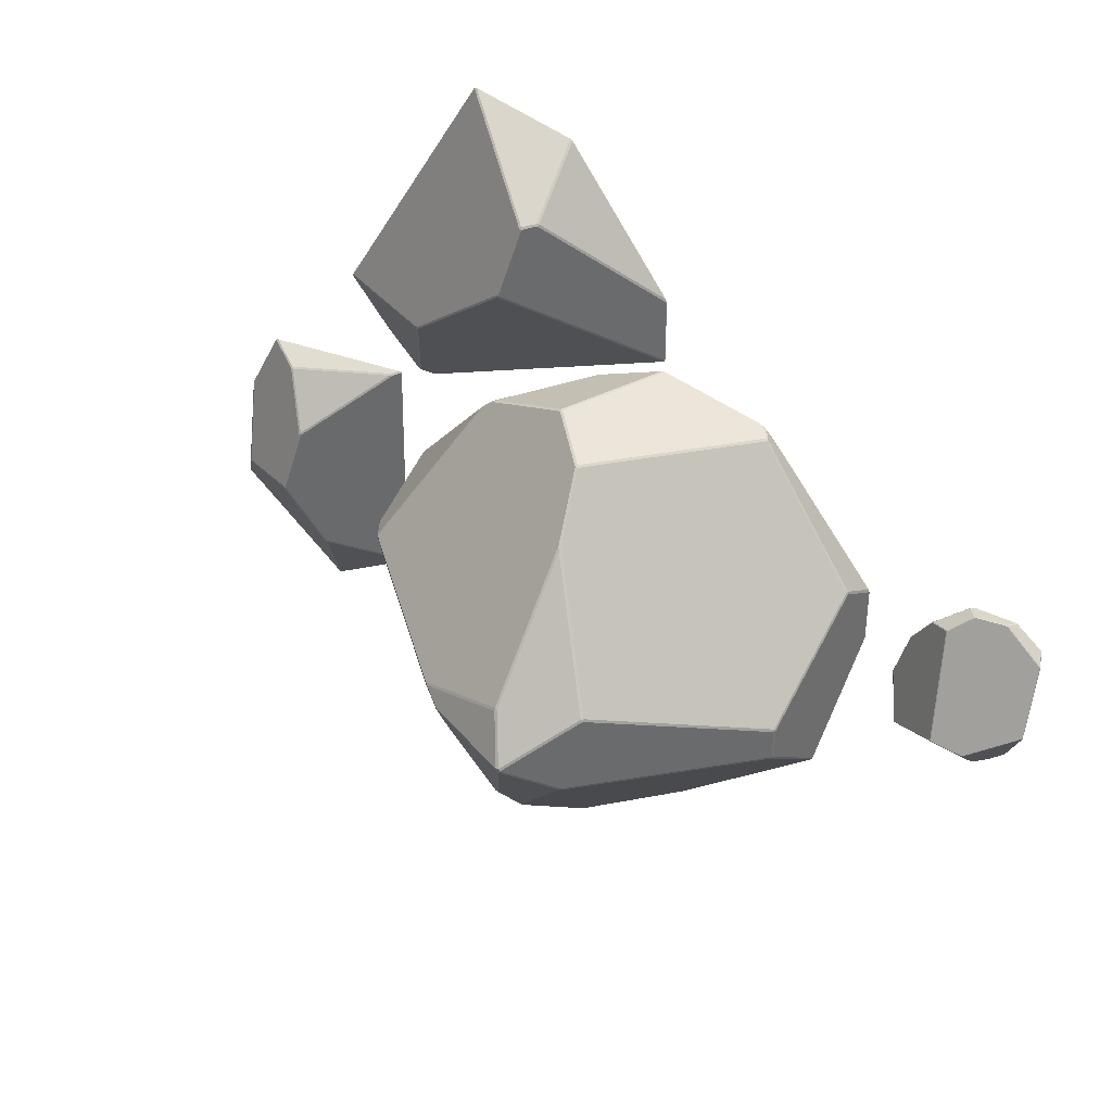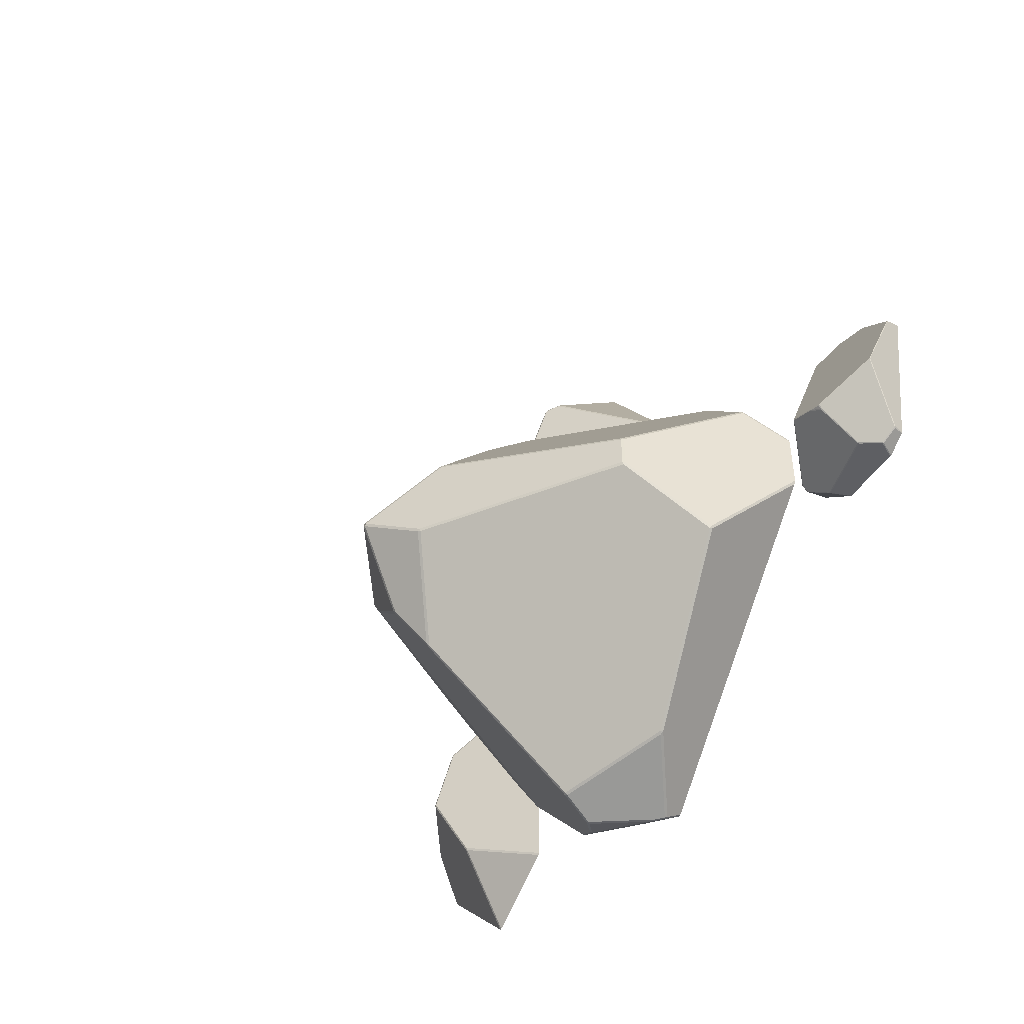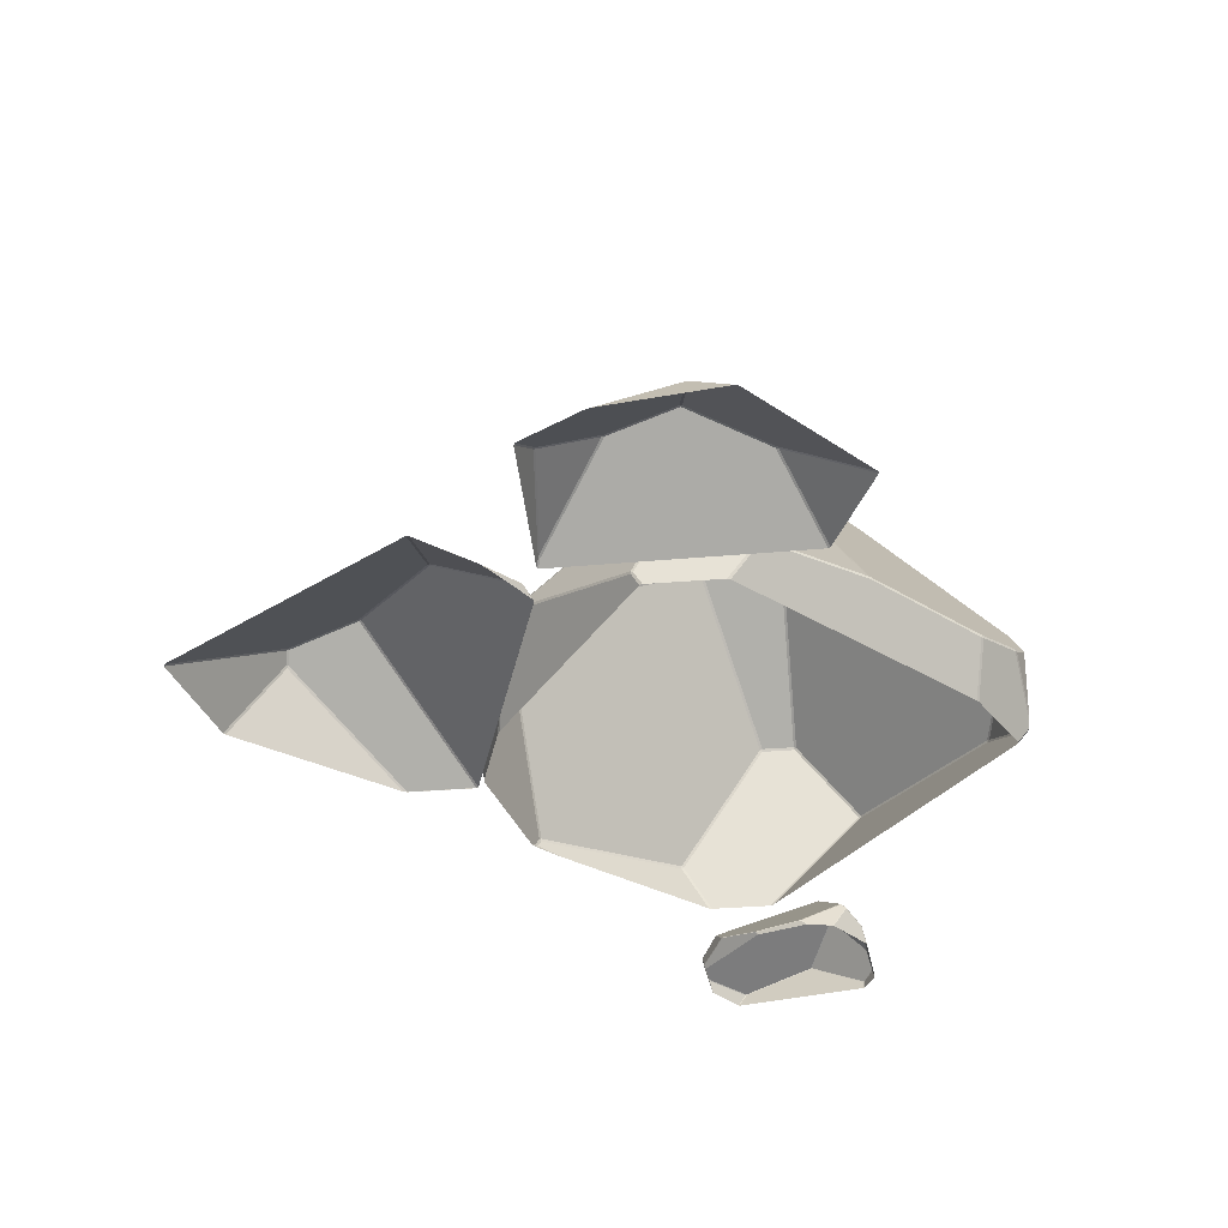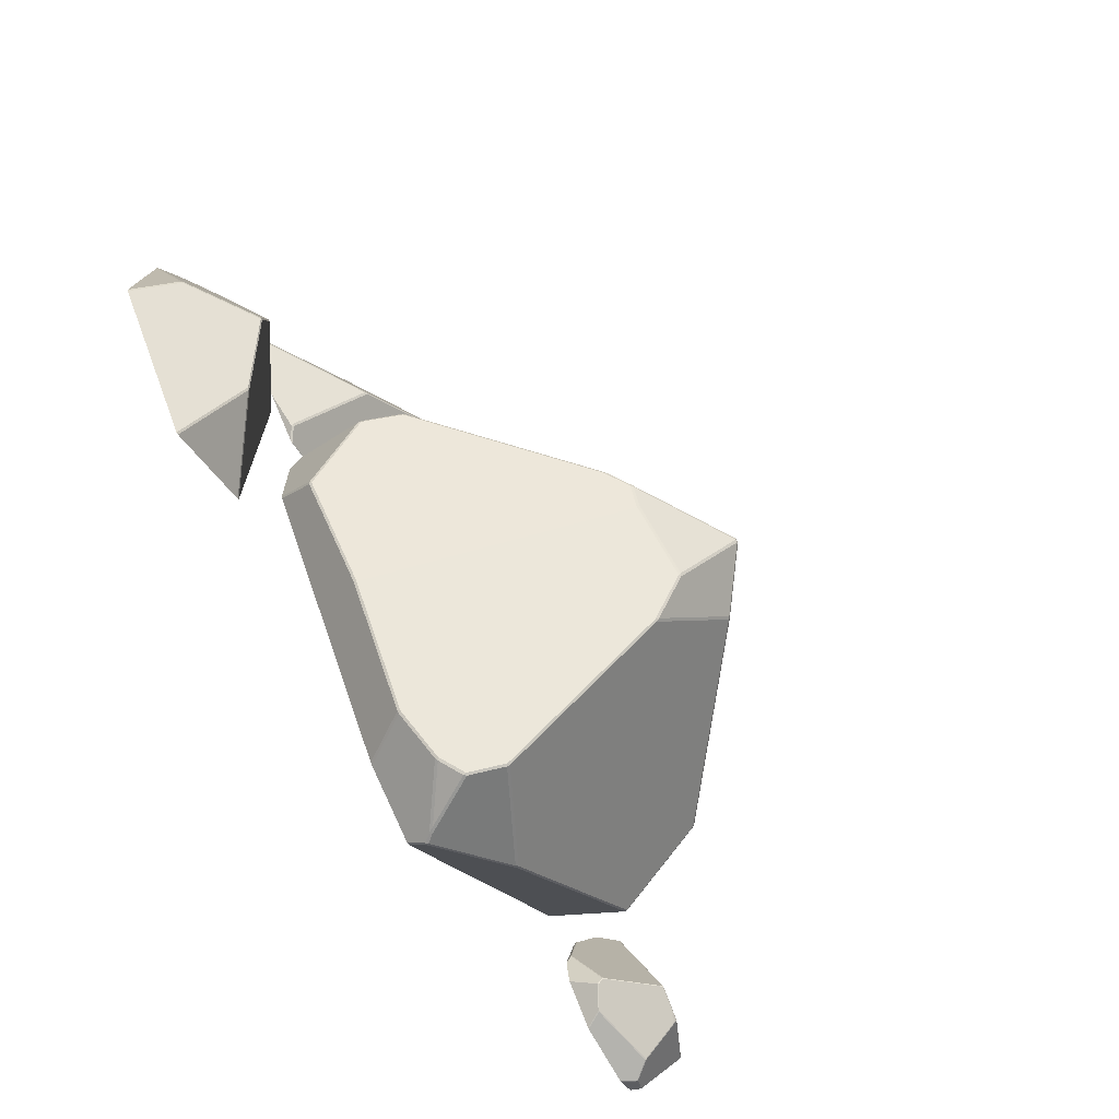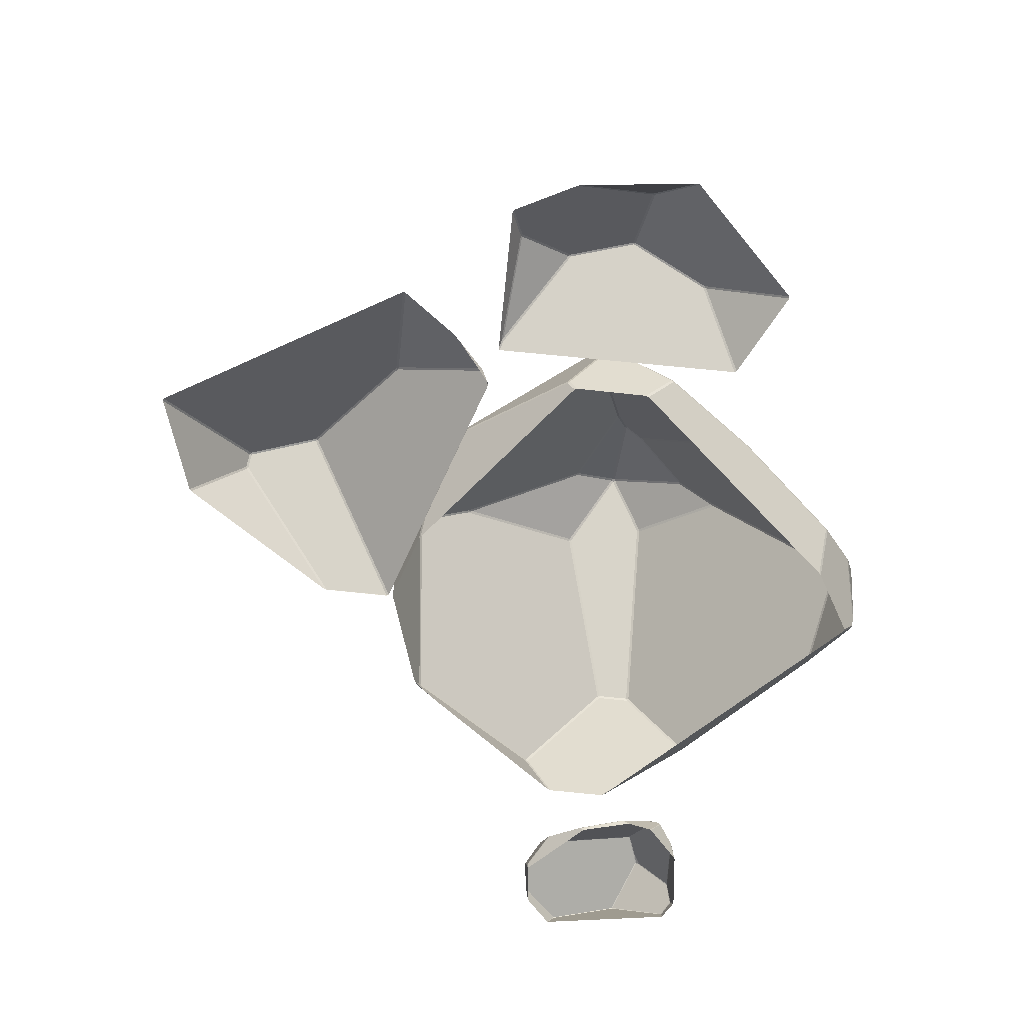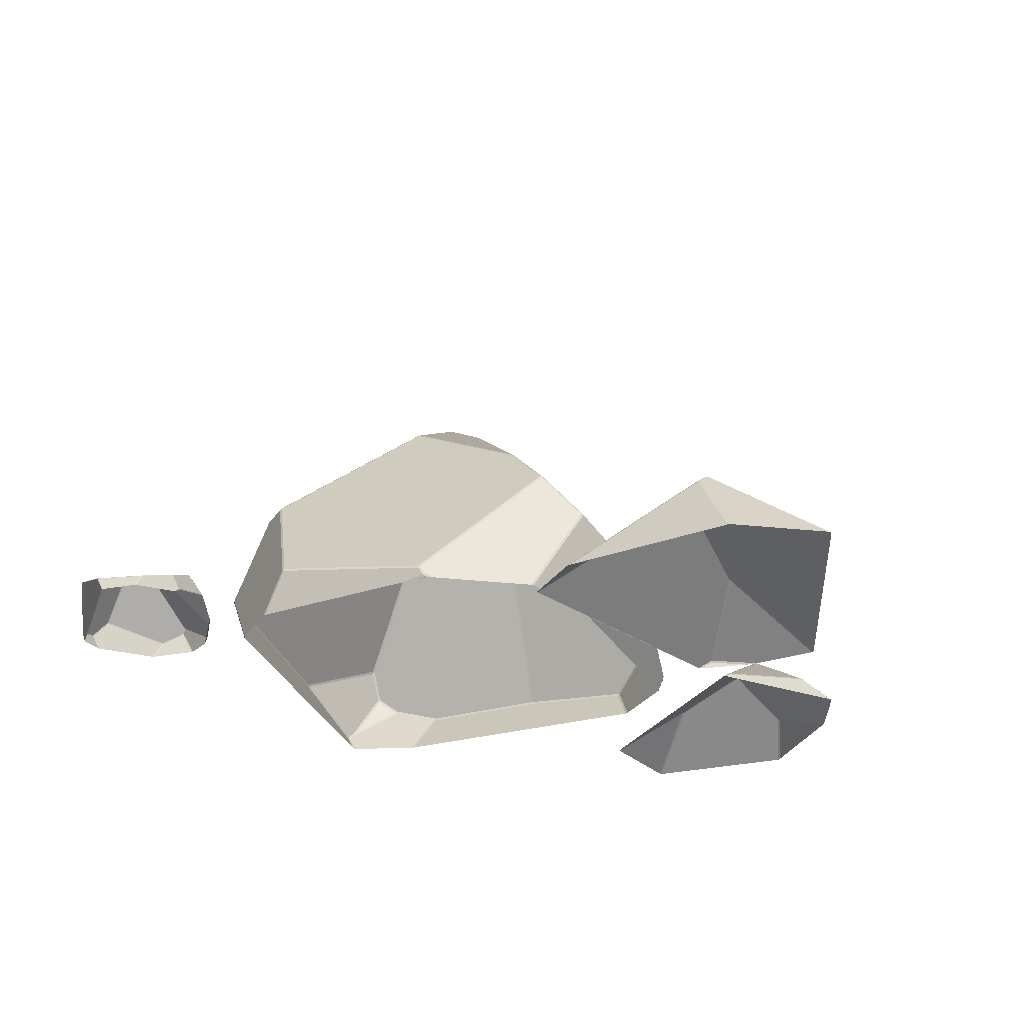
<metadata>
{"format":"obj","ext":"obj","renderer":"f3d","projection":"perspective","resolution":1024,"background":"white","views":[{"elev":37.2,"azim":-155.6,"up":"+Z"},{"elev":-48.1,"azim":-118.4,"up":"+Z"},{"elev":-41.8,"azim":95.3,"up":"+Y"},{"elev":-68.1,"azim":119.7,"up":"+Z"},{"elev":-66.5,"azim":83.7,"up":"+Y"},{"elev":-29.4,"azim":-27.4,"up":"+Y"}]}
</metadata>
<code>
v  14.28 0.4791 1.236
v  14.59 0.0453 1.865
v  14.96 -0.2543 2.01
v  15.33 -0.2543 1.304
v  15.22 0.1499 0.3704
v  14.48 0.6132 0.4793
v  14.48 0.612 0.4522
v  15.22 0.1464 0.3428
v  15.5 -0.2543 -0.1234
v  14.27 -0.2543 -1.385
v  14.11 0.3419 -0.434
v  14.08 0.3307 -0.4563
v  14.24 -0.2543 -1.389
v  13.26 -0.2543 -0.9036
v  14.26 0.4795 1.23
v  14.46 0.6145 0.4683
v  14.08 0.3426 -0.4241
v  13.25 -0.2543 -0.8804
v  13.21 -0.2543 1.988
v  13.3 -0.1935 1.961
v  14.56 0.0524 1.867
v  14.26 0.4705 1.26
v  13.35 -0.1735 1.959
v  15.24 0.1326 0.3585
v  14.58 0.0331 1.883
v  13.31 -0.2023 1.98
v  15.51 -0.2543 -0.0915
v  14.93 -0.2543 2.023
v  15.34 -0.2543 1.252
v  13.24 -0.2543 2.004
v  13.81 -0.2693 3.189
v  13.36 -0.2693 2.566
v  12.92 -0.1695 2.186
v  12.6 0.4888 3.199
v  12.56 0.5008 3.208
v  12.9 -0.1749 2.169
v  12.76 -0.2693 2.084
v  9.802 -0.2693 3.045
v  11.34 0.9057 4.162
v  11.32 0.9065 4.187
v  9.785 -0.2693 3.069
v  9.785 -0.2693 3.834
v  10.97 0.6359 5.008
v  11.11 0.7422 4.984
v  12.58 0.5012 3.229
v  11.35 0.9081 4.188
v  11.13 0.7424 4.991
v  12.15 -0.2727 6.006
v  13.82 -0.2727 3.219
v  11.12 0.7306 5.009
v  10.96 0.6122 5.024
v  10.98 0.6286 5.033
v  12.92 -0.1917 2.167
v  12.76 -0.2727 2.084
v  12.76 -0.2727 2.083
v  9.783 -0.2727 3.069
v  9.783 -0.2727 3.834
v  13.82 -0.2727 3.19
v  13.37 -0.2727 2.571
v  13.82 -0.2727 3.198
v  12.12 -0.2727 6.013
v  9.784 -0.2727 3.839
v  9.798 -0.2727 3.876
v  10.96 -0.2727 5.614
v  10.98 -0.2727 5.634
v  9.802 -0.2727 3.043
v  13.36 -0.2727 2.565
v  13.27 -0.2727 2.475
v  12.8 -0.2727 2.095
v  5.398 -0.0166 -1.215
v  5.492 -0.1707 -1.234
v  5.271 -0.1707 -1.111
v  5.233 -0.0621 -1.113
v  5.556 0.1842 -1.157
v  5.399 -0.0057 -1.212
v  5.23 -0.0522 -1.108
v  4.986 0.3393 -0.4807
v  5.584 0.6012 -0.7486
v  5.593 0.5695 -0.7894
v  5.602 0.5785 -0.7824
v  5.595 0.6044 -0.7491
v  5.707 0.6203 -0.7147
v  6.538 0.1331 -0.932
v  6.63 -0.1707 -0.768
v  6.223 -0.1707 -1.146
v  6.329 0.0179 -1.097
v  6.535 0.1436 -0.9304
v  6.324 0.0276 -1.096
v  5.567 0.1877 -1.157
v  5.604 0.5689 -0.7928
v  5.744 0.6246 -0.7026
v  5.976 0.6509 -0.6142
v  6.535 0.2014 -0.877
v  5.415 -0.0435 0.7835
v  5.344 -0.1707 0.7505
v  5.84 -0.1707 0.8101
v  5.873 -0.1336 0.8212
v  5.775 0.0285 0.8406
v  4.981 0.3337 -0.4719
v  5.226 -0.0609 -1.104
v  5.265 -0.1707 -1.101
v  5.009 -0.1707 0.4379
v  4.961 0.0082 0.3463
v  6.054 0.1767 0.6518
v  6.274 -0.0069 0.5693
v  6.535 -0.1271 0.1692
v  6.695 -0.1053 -0.3743
v  6.538 0.2031 -0.8669
v  5.982 0.65 -0.6056
v  5.776 0.0372 0.8362
v  6.044 0.178 0.6561
v  5.971 0.6528 -0.6055
v  5.739 0.6265 -0.6938
v  5.589 0.6052 -0.7399
v  4.984 0.3402 -0.4689
v  4.965 0.015 0.3487
v  5.414 -0.0354 0.7787
v  6.264 -0.0077 0.5805
v  6.05 0.1713 0.6609
v  5.786 0.0325 0.8384
v  5.883 -0.1273 0.8193
v  5.882 -0.1381 0.8163
v  5.853 -0.1707 0.8066
v  6.526 -0.1707 0.1377
v  6.533 -0.1353 0.1724
v  6.273 -0.0154 0.5715
v  5.408 -0.0103 -1.217
v  6.316 0.0185 -1.102
v  5.564 0.1778 -1.162
v  6.543 0.1401 -0.924
v  6.542 0.1948 -0.8734
v  6.697 -0.1152 -0.3742
v  6.697 -0.11 -0.3864
v  5.403 -0.0434 0.7779
v  4.966 0.0057 0.3589
v  6.54 -0.1367 0.1588
v  5.505 -0.1707 -1.236
v  6.636 -0.1707 -0.7562
v  6.692 -0.1707 -0.4515
v  6.693 -0.1707 -0.471
v  5.332 -0.1707 0.7448
v  5.013 -0.1707 0.4492
v  6.533 -0.1707 0.1254
v  6.21 -0.1707 -1.151
v  10.05 3.79 -0.0165
v  11.09 3.142 -0.0165
v  10.96 3.128 -0.2333
v  10.32 3.236 -0.868
v  10.01 3.79 -0.0266
v  10.3 3.226 -0.8945
v  10.17 2.88 -1.33
v  9.469 3.374 -0.4222
v  9.995 3.79 -0
v  9.443 3.369 -0.4006
v  7.487 1.875 -0.4248
v  7.487 1.875 -0.0441
v  9.251 3.222 0.5405
v  10.01 3.79 0.0266
v  9.273 3.224 0.565
v  9.949 2.314 2.037
v  10.19 3.446 0.5562
v  10.05 3.79 0.0165
v  10.21 3.452 0.5371
v  11.31 2.951 0.1378
v  11.11 3.129 0.0165
v  12.98 0.8721 0.5626
v  12.82 -0.0075 1.08
v  12.79 -0.1542 0.9874
v  12.79 -0.1542 0.139
v  12.87 0.2803 -0.1987
v  11.12 3.117 -0.0104
v  11.35 2.917 0.126
v  12.79 1.303 0.6782
v  12.98 0.9046 0.5551
v  12.86 0.2994 -0.2234
v  12.05 0.4341 -1.301
v  10.99 3.103 -0.2335
v  12.81 0.0133 1.104
v  12.98 0.8986 0.5839
v  12.8 1.286 0.7037
v  11.71 0.607 2.417
v  10.96 3.104 -0.261
v  12.03 0.4357 -1.328
v  11.02 0.4228 -2.49
v  10.57 0.5936 -2.867
v  10.33 0.777 -2.981
v  10.17 1.142 -2.855
v  10.2 2.847 -1.359
v  10.32 3.213 -0.8975
v  10.5 1.032 2.99
v  9.768 -0.1542 2.99
v  10.55 -0.1542 2.736
v  11.52 0.6087 2.574
v  10.14 1.123 -2.868
v  10.3 0.7702 -2.99
v  9.92 0.1547 -2.99
v  9.845 0.0678 -2.983
v  9.046 0.5778 -2.621
v  10.17 2.847 -1.364
v  10.14 1.151 -2.851
v  9.014 0.5941 -2.599
v  7.308 0.9199 -1.171
v  7.487 1.86 -0.4556
v  9.443 3.354 -0.4314
v  9.989 0.2032 -2.99
v  10.32 0.7446 -2.99
v  10.54 0.5803 -2.888
v  11.03 0.3928 -2.481
v  12.04 0.4058 -1.315
v  12.86 0.2697 -0.2269
v  12.78 -0.1542 0.1025
v  10.64 -0.1542 -2.384
v  10.56 0.5625 -2.869
v  11.01 0.398 -2.506
v  10.62 -0.1542 -2.408
v  9.896 -0.1542 -2.84
v  9.864 0.0441 -2.978
v  9.942 0.1342 -2.985
v  7.199 0.3643 0.9871
v  7.1 -0.1542 0.6823
v  8.268 -0.1542 2.29
v  8.448 -0.1102 2.553
v  8.399 -0.0123 2.517
v  10.06 1.642 2.72
v  10.5 1.063 2.981
v  11.55 0.6271 2.552
v  11.67 0.6209 2.454
v  12.78 1.315 0.7041
v  11.35 2.918 0.1556
v  10.22 3.432 0.5656
v  9.973 2.267 2.089
v  7.485 1.859 -0.0145
v  7.206 0.3963 0.9863
v  8.405 0.02 2.515
v  10.03 1.643 2.716
v  9.944 2.264 2.09
v  9.245 3.204 0.569
v  8.473 -0.1381 2.563
v  8.48 -0.1108 2.576
v  12.8 -0.0186 1.104
v  10.47 1.052 2.99
v  11.56 0.5985 2.552
v  11.67 0.5924 2.455
v  7.47 1.847 -0.4337
v  9.012 0.5649 -2.599
v  7.291 0.9095 -1.147
v  7.303 0.8912 -1.169
v  9.835 0.0396 -2.972
v  8.424 0.0005 2.535
v  7.191 0.3829 0.9612
v  10.04 1.617 2.735
v  7.47 1.847 -0.0399
v  8.503 -0.1542 2.576
v  8.559 -0.1542 2.61
v  12.77 -0.1542 1.019
v  9.73 -0.1542 2.99
v  7.104 -0.1542 -0.0735
v  7.088 -0.1542 -0.0326
v  9.867 -0.1542 -2.837
v  7.088 -0.1542 0.6455
v  10.6 -0.1542 2.712
v  8.407 -0.1542 2.466
g Gemstone_003
f 1 2 3 4 5 6
f 7 8 9 10 11
f 12 13 14
f 15 16 17 18 19 20
f 21 22 23
f 15 22 1
f 12 17 11
f 6 7 16
f 5 24 8
f 21 25 2
f 20 26 23
f 22 15 20 23
f 6 16 15 1
f 11 17 16 7
f 5 8 7 6
f 8 24 27 9
f 21 2 1 22
f 23 26 25 21
f 2 25 28 3
f 27 24 29
f 28 25 26 30
f 13 12 11 10
f 18 17 12 14
f 29 24 5 4
f 30 26 20 19
f 31 32 33 34
f 35 36 37 38 39
f 40 41 42 43 44
f 45 46 47 48 49
f 34 35 45
f 40 46 39
f 44 50 47
f 43 51 52
f 33 53 36
f 37 54 55
f 38 41 40 39
f 41 56 57 42
f 31 58 59 32
f 34 45 49 60 31
f 39 46 45 35
f 44 47 46 40
f 47 50 61 48
f 43 52 50 44
f 42 62 63 51 43
f 52 51 64 65
f 33 36 35 34
f 37 55 66 38
f 32 67 68 53 33
f 36 53 69 54 37
f 61 50 52 65
f 64 51 63
f 69 53 68
f 56 41 38 66
f 58 31 60
f 62 42 57
f 67 32 59
f 70 71 72 73
f 74 75 76 77 78 79
f 80 81 82
f 83 84 85 86
f 87 88 89 90 91 92 93
f 94 95 96 97 98
f 99 100 101 102 103
f 104 105 106 107 108 109
f 110 111 112 113 114 115 116 117
f 118 119 120 121
f 122 123 124 125 126
f 70 75 127
f 73 100 76
f 128 88 86
f 79 80 90
f 74 89 129
f 87 130 83
f 93 108 131
f 107 132 133
f 94 117 134
f 99 115 77
f 135 116 103
f 78 114 81
f 82 113 91
f 92 112 109
f 98 120 110
f 111 119 104
f 97 122 121
f 118 126 105
f 106 125 136
f 70 127 137 71
f 127 75 74 129
f 73 76 75 70
f 76 100 99 77
f 80 79 78 81
f 83 130 138 84
f 131 108 107 133
f 130 87 93 131
f 129 89 88 128
f 79 90 89 74
f 86 88 87 83
f 108 93 92 109
f 133 132 139 140
f 94 134 141 95
f 135 103 102 142
f 82 91 90 80
f 98 110 117 94
f 134 117 116 135
f 103 116 115 99
f 109 112 111 104
f 77 115 114 78
f 81 114 113 82
f 91 113 112 92
f 119 111 110 120
f 97 121 120 98
f 118 105 104 119
f 106 136 132 107
f 121 122 126 118
f 136 125 124 143
f 105 126 125 106
f 137 127 129 128 144
f 141 134 135 142
f 138 130 131 133 140
f 139 132 136 143
f 144 128 86 85
f 101 100 73 72
f 123 122 97 96
f 145 146 147 148
f 149 150 151 152
f 153 154 155 156 157
f 158 159 160 161
f 162 163 164 165
f 166 167 168 169 170
f 171 172 173 174 175 176 177
f 178 179 180 181
f 182 183 184 185 186 187 188 189
f 190 191 192 193
f 194 195 196 197 198
f 199 200 201 202 203 204
f 205 206 207
f 208 209 210 211 212
f 213 214 215 216 217 218
f 219 220 221 222 223
f 224 225 226 227 228 229 230 231
f 232 233 234 235 236 237
f 145 149 153 158 162
f 238 239 222
f 165 171 146
f 174 179 166
f 170 210 175
f 178 240 167
f 148 189 150
f 177 182 147
f 209 183 176
f 186 206 195
f 161 230 163
f 190 225 241
f 164 229 172
f 173 228 180
f 242 226 193
f 181 227 243
f 152 204 154
f 203 244 155
f 201 198 245
f 246 202 247
f 188 199 151
f 194 200 187
f 205 218 196
f 197 217 248
f 185 213 207
f 208 214 184
f 249 234 223
f 157 237 159
f 219 233 250
f 160 236 231
f 224 235 251
f 252 232 156
f 145 162 165 146
f 222 239 249 223
f 239 238 253 254
f 166 179 178 167
f 146 171 177 147
f 170 175 174 166
f 179 174 173 180
f 167 240 255 168
f 148 150 149 145
f 209 176 175 210
f 147 182 189 148
f 150 189 188 151
f 176 183 182 177
f 206 186 185 207
f 161 163 162 158
f 190 241 256 191
f 164 172 171 165
f 181 243 240 178
f 163 230 229 164
f 193 226 225 190
f 241 225 224 251
f 172 229 228 173
f 180 228 227 181
f 243 227 226 242
f 152 154 153 149
f 155 244 252 156
f 246 247 257 258
f 194 187 186 195
f 151 199 204 152
f 154 204 203 155
f 244 203 202 246
f 198 201 200 194
f 187 200 199 188
f 247 202 201 245
f 205 196 195 206
f 197 248 245 198
f 208 184 183 209
f 207 213 218 205
f 184 214 213 185
f 248 217 216 259
f 196 218 217 197
f 157 159 158 153
f 219 250 260 220
f 160 231 230 161
f 156 232 237 157
f 159 237 236 160
f 250 233 232 252
f 251 235 234 249
f 223 234 233 219
f 231 236 235 224
f 260 250 252 244 246 258
f 256 241 251 249 239 254
f 255 240 243 242 261
f 253 238 262
f 257 247 245 248 259
f 262 238 222 221
f 211 210 170 169
f 261 242 193 192
f 215 214 208 212

</code>
